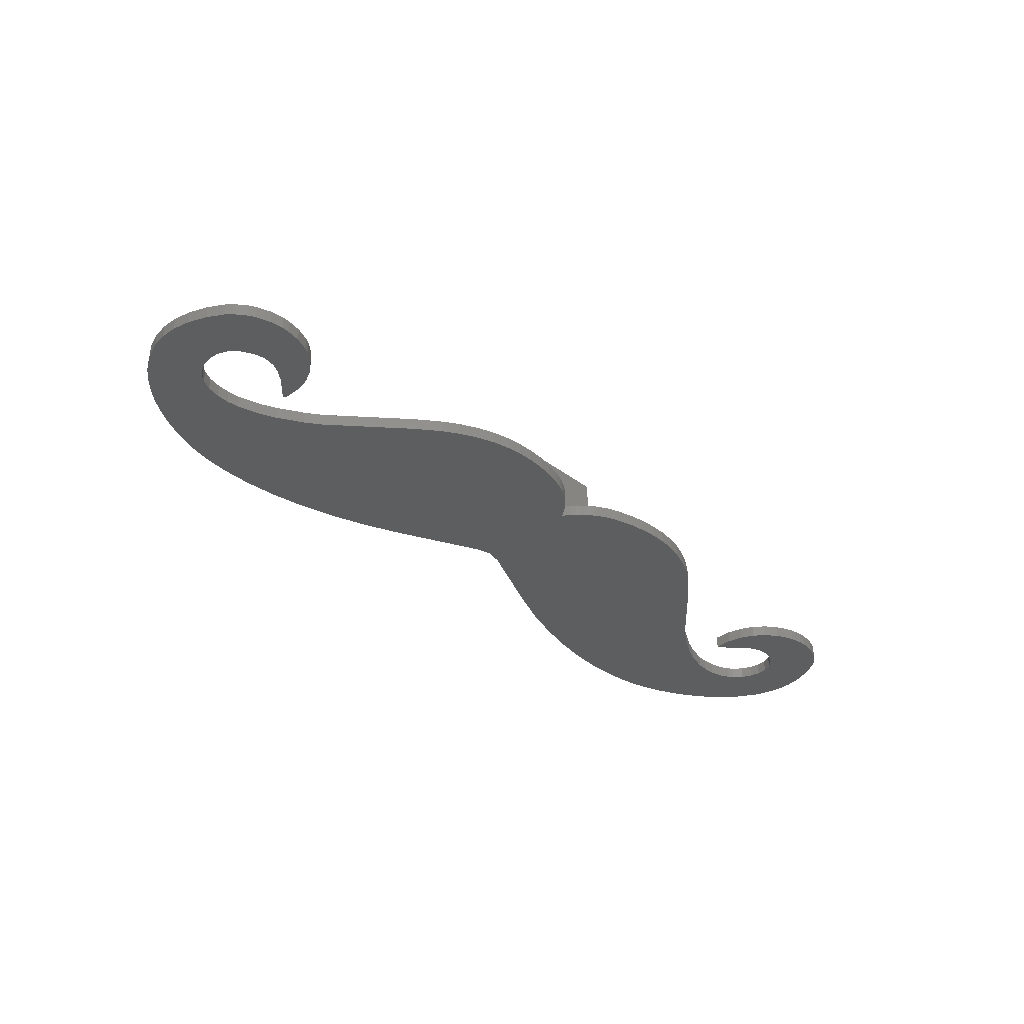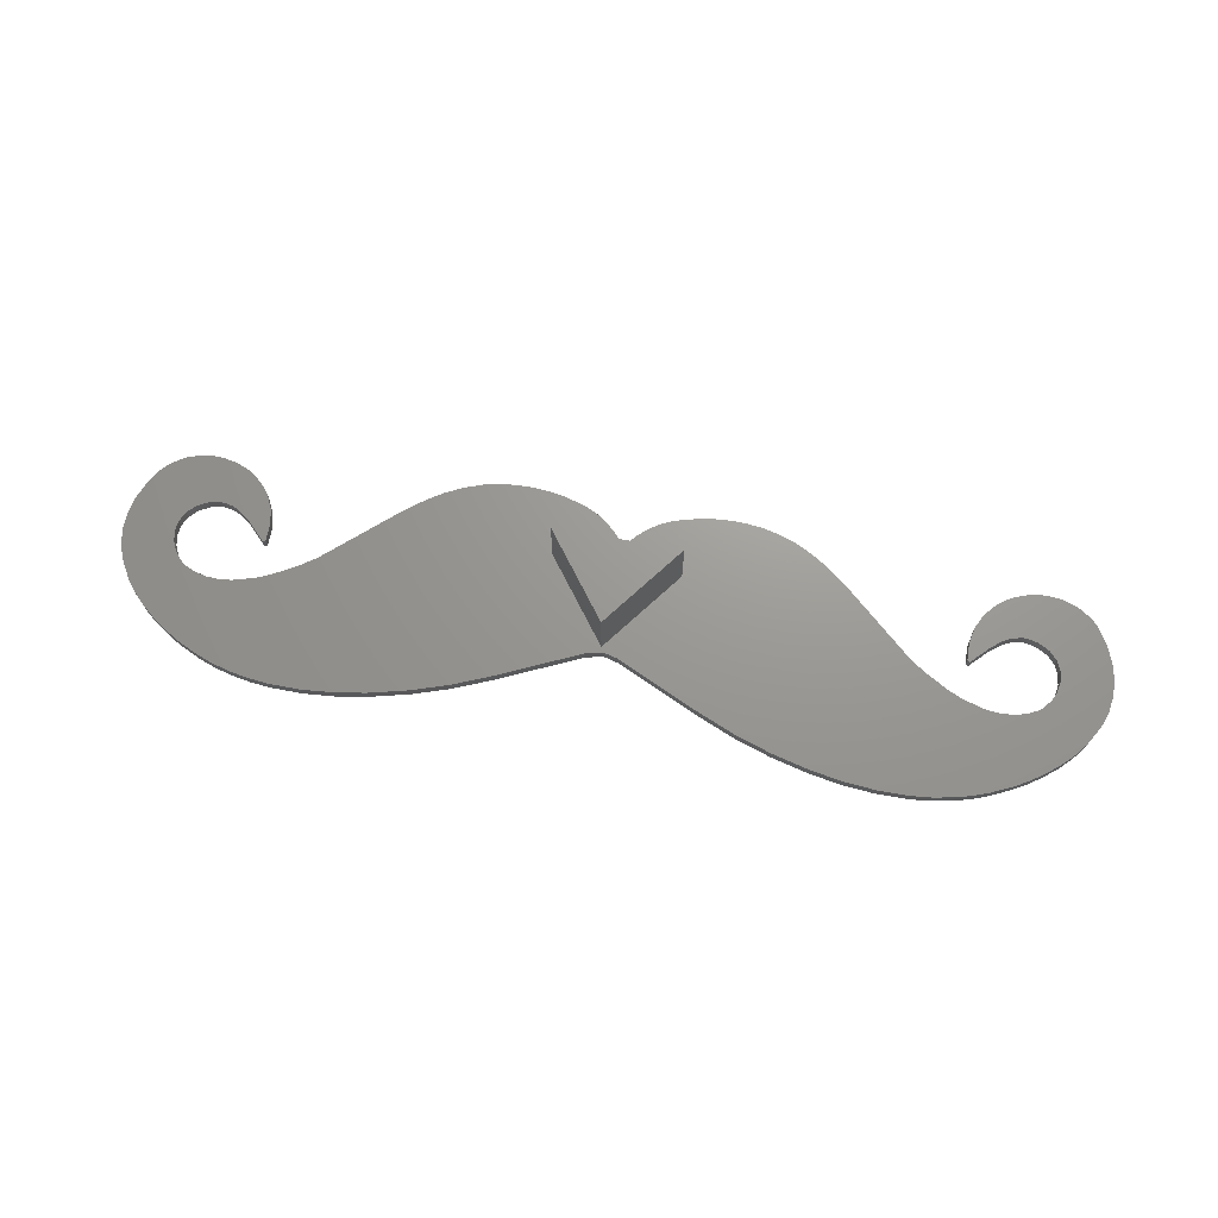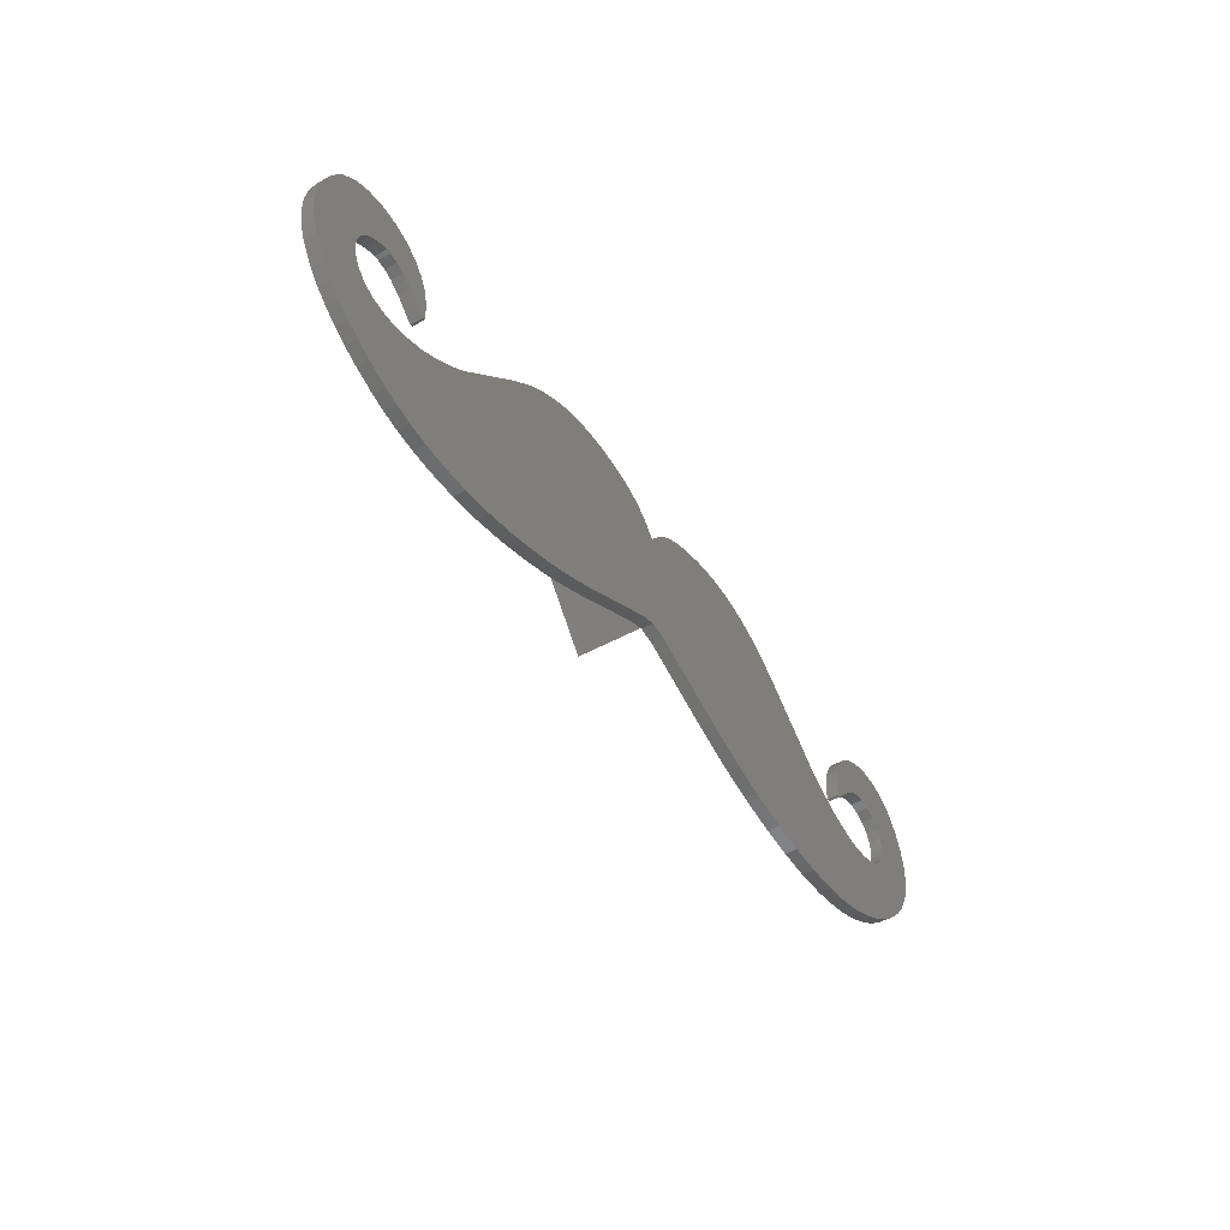
<metadata>
{"format":"stl","ext":"stl","renderer":"f3d","projection":"perspective","resolution":1024,"background":"white","views":[{"elev":-34.1,"azim":-46.2,"up":"+Y"},{"elev":69.7,"azim":-169.7,"up":"+Y"},{"elev":-45.9,"azim":-57.1,"up":"+Z"}]}
</metadata>
<code>
# stl→obj: 350 verts, 691 faces
v 904.6 341.6 25.7
v 899.4 344.4 25.7
v 899.4 341.6 25.7
v 904.6 344.4 25.7
v 902 344.4 22.23
v 902 341.6 22.23
v 914.3 341.1 23.49
v 915.3 341.6 22.91
v 914.3 341.6 23.49
v 915.3 341.1 22.91
v 919 341.6 25.2
v 918.5 341.1 25.44
v 918.5 341.6 25.44
v 919 341.1 25.2
v 918.1 341.1 25.54
v 918.1 341.6 25.54
v 917.9 341.1 25.54
v 917.9 341.6 25.54
v 908.6 341.1 27.89
v 909.3 341.6 27.55
v 908.6 341.6 27.89
v 909.3 341.1 27.55
v 910 341.1 27.14
v 910.9 341.6 26.44
v 910 341.6 27.14
v 910.9 341.1 26.44
v 917.4 341.1 22.32
v 917.9 341.6 22.35
v 917.4 341.6 22.32
v 917.9 341.1 22.35
v 917.6 341.6 25.46
v 917.2 341.1 25.3
v 917.2 341.6 25.3
v 917.6 341.1 25.46
v 916 341.6 24.19
v 915.9 341.1 24.23
v 915.9 341.6 24.23
v 916 341.1 24.19
v 887.9 341.1 24.22
v 887 341.1 24.94
v 887.8 341.1 24.18
v 887.9 341.1 24.96
v 886.6 341.1 25.29
v 887.8 341.1 25.61
v 886.3 341.1 25.46
v 885.9 341.1 25.54
v 892 341.1 18.54
v 889.4 341.1 18.44
v 890.7 341.1 18.43
v 888.5 341.1 18.53
v 887.7 341.1 18.68
v 893.2 341.1 18.76
v 887 341.1 18.88
v 894.9 341.1 19.16
v 886.4 341.1 19.1
v 885.5 341.1 19.52
v 896.3 341.1 19.65
v 884.9 341.1 19.87
v 897.9 341.1 20.31
v 884.4 341.1 20.26
v 883.9 341.1 20.69
v 901.2 341.1 21.86
v 883.4 341.1 21.16
v 883 341.1 21.68
v 886.5 341.1 22.32
v 882.5 341.1 22.52
v 901.9 341.1 22.02
v 885.9 341.1 22.34
v 885.4 341.1 22.46
v 885 341.1 22.68
v 882.3 341.1 23.13
v 884.8 341.1 22.82
v 884.5 341.1 23.18
v 882.2 341.1 23.76
v 884.3 341.1 23.58
v 884.2 341.1 24.02
v 882.2 341.1 24.43
v 884.3 341.1 24.45
v 882.3 341.1 25.12
v 884.5 341.1 24.85
v 884.8 341.1 25.2
v 882.6 341.1 25.85
v 885.3 341.1 25.44
v 885.7 341.1 25.53
v 887.5 341.1 26.17
v 883 341.1 26.48
v 887.1 341.1 26.63
v 883.2 341.1 26.71
v 886.7 341.1 27
v 883.7 341.1 27.07
v 886.4 341.1 27.14
v 883.9 341.1 27.21
v 885.9 341.1 27.35
v 884.5 341.1 27.39
v 885.3 341.1 27.45
v 885 341.1 27.46
v 914.4 341.1 18.45
v 911.8 341.1 18.55
v 913.1 341.1 18.44
v 915.3 341.1 18.53
v 916.1 341.1 18.69
v 910.6 341.1 18.76
v 916.8 341.1 18.89
v 908.9 341.1 19.17
v 917.4 341.1 19.1
v 918.3 341.1 19.53
v 907.5 341.1 19.66
v 918.9 341.1 19.87
v 905.9 341.1 20.32
v 919.4 341.1 20.26
v 920 341.1 20.7
v 902.6 341.1 21.87
v 920.4 341.1 21.17
v 920.8 341.1 21.69
v 921.3 341.1 22.53
v 918.4 341.1 22.47
v 918.8 341.1 22.68
v 921.5 341.1 23.13
v 919 341.1 22.83
v 919.3 341.1 23.18
v 921.6 341.1 23.77
v 919.5 341.1 23.59
v 919.6 341.1 24.02
v 921.6 341.1 24.44
v 919.5 341.1 24.46
v 921.5 341.1 25.13
v 919.3 341.1 24.86
v 921.2 341.1 25.85
v 916 341.1 25.62
v 916.3 341.1 26.18
v 920.8 341.1 26.48
v 916.7 341.1 26.64
v 920.6 341.1 26.71
v 917.1 341.1 27
v 920.1 341.1 27.08
v 917.4 341.1 27.15
v 919.9 341.1 27.22
v 917.9 341.1 27.36
v 919.3 341.1 27.4
v 918.5 341.1 27.46
v 918.8 341.1 27.47
v 916.8 341.1 24.95
v 915.9 341.1 24.97
v 901.9 341.1 26.49
v 902 341.1 26.62
v 902.1 341.1 26.81
v 902.3 341.1 26.99
v 902.4 341.1 27.16
v 902.5 341.1 27.21
v 902.6 341.1 27.31
v 902.8 341.1 27.46
v 903 341.1 27.59
v 903.1 341.1 27.72
v 903.3 341.1 27.83
v 903.6 341.1 27.92
v 907.9 341.1 28.16
v 903.8 341.1 28.01
v 904 341.1 28.07
v 904.6 341.1 28.24
v 907.3 341.1 28.31
v 905.3 341.1 28.35
v 906.6 341.1 28.39
v 905.9 341.1 28.4
v 887 341.1 22.36
v 916.8 341.1 22.37
v 887.9 341.1 22.63
v 915.9 341.1 22.63
v 888.5 341.1 22.91
v 889.5 341.1 23.48
v 890.1 341.1 23.92
v 913.7 341.1 23.92
v 892.9 341.1 26.44
v 893.8 341.1 27.14
v 901.8 341.1 26.62
v 901.7 341.1 26.8
v 901.5 341.1 26.98
v 901.4 341.1 27.15
v 894.5 341.1 27.54
v 901.3 341.1 27.2
v 901.2 341.1 27.31
v 901 341.1 27.45
v 900.9 341.1 27.59
v 895.2 341.1 27.89
v 900.7 341.1 27.71
v 900.5 341.1 27.82
v 900.2 341.1 27.92
v 895.9 341.1 28.16
v 900 341.1 28
v 899.8 341.1 28.07
v 899.2 341.1 28.24
v 896.5 341.1 28.3
v 898.5 341.1 28.35
v 897.2 341.1 28.38
v 897.9 341.1 28.4
v 915.9 341.6 24.97
v 916.3 341.6 26.18
v 916 341.6 25.62
v 916.8 341.6 22.37
v 915.9 341.6 22.63
v 916.8 341.6 24.95
v 889.4 341.6 18.44
v 892 341.6 18.54
v 890.7 341.6 18.43
v 888.5 341.6 18.53
v 887.7 341.6 18.68
v 893.2 341.6 18.76
v 887 341.6 18.88
v 894.9 341.6 19.16
v 886.4 341.6 19.1
v 885.5 341.6 19.52
v 896.3 341.6 19.65
v 884.9 341.6 19.87
v 897.9 341.6 20.31
v 884.4 341.6 20.26
v 883.9 341.6 20.69
v 901.2 341.6 21.86
v 883.4 341.6 21.16
v 883 341.6 21.68
v 886.5 341.6 22.32
v 882.5 341.6 22.52
v 901.9 341.6 22.02
v 885.9 341.6 22.34
v 885.4 341.6 22.46
v 885 341.6 22.68
v 882.3 341.6 23.13
v 884.8 341.6 22.82
v 884.5 341.6 23.18
v 882.2 341.6 23.76
v 884.3 341.6 23.58
v 884.2 341.6 24.02
v 882.2 341.6 24.43
v 884.3 341.6 24.45
v 882.3 341.6 25.12
v 884.5 341.6 24.85
v 884.8 341.6 25.2
v 882.6 341.6 25.85
v 885.3 341.6 25.44
v 885.7 341.6 25.53
v 885.9 341.6 25.54
v 887.8 341.6 25.61
v 887.5 341.6 26.17
v 883 341.6 26.48
v 887.1 341.6 26.63
v 883.2 341.6 26.71
v 886.7 341.6 27
v 883.7 341.6 27.07
v 886.4 341.6 27.14
v 883.9 341.6 27.21
v 885.9 341.6 27.35
v 884.5 341.6 27.39
v 885.3 341.6 27.45
v 885 341.6 27.46
v 887 341.6 24.94
v 887.9 341.6 24.22
v 887.8 341.6 24.18
v 887.9 341.6 24.96
v 886.6 341.6 25.29
v 886.3 341.6 25.46
v 887 341.6 22.36
v 887.9 341.6 22.63
v 888.5 341.6 22.91
v 889.5 341.6 23.48
v 890.1 341.6 23.92
v 913.7 341.6 23.92
v 892.9 341.6 26.44
v 901.9 341.6 26.49
v 893.8 341.6 27.14
v 901.8 341.6 26.62
v 901.7 341.6 26.8
v 901.5 341.6 26.98
v 901.4 341.6 27.15
v 894.5 341.6 27.54
v 901.3 341.6 27.2
v 901.2 341.6 27.31
v 901 341.6 27.45
v 900.9 341.6 27.59
v 895.2 341.6 27.89
v 900.7 341.6 27.71
v 900.5 341.6 27.82
v 900.2 341.6 27.92
v 895.9 341.6 28.16
v 900 341.6 28
v 899.8 341.6 28.07
v 899.2 341.6 28.24
v 896.5 341.6 28.3
v 898.5 341.6 28.35
v 897.2 341.6 28.38
v 897.9 341.6 28.4
v 902 341.6 26.62
v 902.1 341.6 26.81
v 902.3 341.6 26.99
v 902.4 341.6 27.16
v 902.5 341.6 27.21
v 902.6 341.6 27.31
v 902.8 341.6 27.46
v 903 341.6 27.59
v 903.1 341.6 27.72
v 903.3 341.6 27.83
v 903.6 341.6 27.92
v 907.9 341.6 28.16
v 903.8 341.6 28.01
v 904 341.6 28.07
v 904.6 341.6 28.24
v 907.3 341.6 28.31
v 905.3 341.6 28.35
v 906.6 341.6 28.39
v 905.9 341.6 28.4
v 911.8 341.6 18.55
v 914.4 341.6 18.45
v 913.1 341.6 18.44
v 915.3 341.6 18.53
v 916.1 341.6 18.69
v 910.6 341.6 18.76
v 916.8 341.6 18.89
v 908.9 341.6 19.17
v 917.4 341.6 19.1
v 918.3 341.6 19.53
v 907.5 341.6 19.66
v 918.9 341.6 19.87
v 905.9 341.6 20.32
v 919.4 341.6 20.26
v 920 341.6 20.7
v 902.6 341.6 21.87
v 920.4 341.6 21.17
v 920.8 341.6 21.69
v 921.3 341.6 22.53
v 918.4 341.6 22.47
v 918.8 341.6 22.68
v 921.5 341.6 23.13
v 919 341.6 22.83
v 919.3 341.6 23.18
v 921.6 341.6 23.77
v 919.5 341.6 23.59
v 919.6 341.6 24.02
v 921.6 341.6 24.44
v 919.5 341.6 24.46
v 921.5 341.6 25.13
v 919.3 341.6 24.86
v 921.2 341.6 25.85
v 920.8 341.6 26.48
v 916.7 341.6 26.64
v 920.6 341.6 26.71
v 917.1 341.6 27
v 920.1 341.6 27.08
v 917.4 341.6 27.15
v 919.9 341.6 27.22
v 917.9 341.6 27.36
v 919.3 341.6 27.4
v 918.5 341.6 27.46
v 918.8 341.6 27.47
f 1 2 3
f 2 1 4
f 5 1 6
f 1 5 4
f 2 4 5
f 3 5 6
f 5 3 2
f 7 8 9
f 8 7 10
f 11 12 13
f 12 11 14
f 13 15 16
f 15 13 12
f 16 17 18
f 17 16 15
f 19 20 21
f 20 19 22
f 23 24 25
f 24 23 26
f 27 28 29
f 28 27 30
f 31 32 33
f 32 31 34
f 35 36 37
f 36 35 38
f 39 40 41
f 40 39 42
f 40 42 43
f 43 42 44
f 43 44 45
f 45 44 46
f 47 48 49
f 48 47 50
f 50 47 51
f 51 47 52
f 51 52 53
f 53 52 54
f 53 54 55
f 55 54 56
f 56 54 57
f 56 57 58
f 58 57 59
f 58 59 60
f 60 59 61
f 61 59 62
f 61 62 63
f 63 62 64
f 64 62 65
f 64 65 66
f 65 62 67
f 66 65 68
f 66 68 69
f 66 69 70
f 66 70 71
f 71 70 72
f 71 72 73
f 71 73 74
f 74 73 75
f 74 75 76
f 74 76 77
f 77 76 78
f 77 78 79
f 79 78 80
f 79 80 81
f 79 81 82
f 82 81 83
f 82 83 84
f 82 84 46
f 82 46 44
f 82 44 85
f 82 85 86
f 86 85 87
f 86 87 88
f 88 87 89
f 88 89 90
f 90 89 91
f 90 91 92
f 92 91 93
f 92 93 94
f 94 93 95
f 94 95 96
f 97 98 99
f 98 97 100
f 98 100 101
f 98 101 102
f 102 101 103
f 102 103 104
f 104 103 105
f 104 105 106
f 104 106 107
f 107 106 108
f 107 108 109
f 109 108 110
f 109 110 111
f 109 111 112
f 112 111 113
f 112 113 114
f 112 114 27
f 27 114 115
f 112 27 67
f 67 27 65
f 27 115 30
f 30 115 116
f 116 115 117
f 117 115 118
f 117 118 119
f 119 118 120
f 120 118 121
f 120 121 122
f 122 121 123
f 123 121 124
f 123 124 125
f 125 124 126
f 125 126 127
f 127 126 14
f 14 126 128
f 14 128 12
f 12 128 15
f 15 128 17
f 17 128 129
f 129 128 130
f 130 128 131
f 130 131 132
f 132 131 133
f 132 133 134
f 134 133 135
f 134 135 136
f 136 135 137
f 136 137 138
f 138 137 139
f 138 139 140
f 140 139 141
f 142 36 38
f 36 142 143
f 143 142 32
f 143 32 129
f 129 32 34
f 129 34 17
f 23 144 26
f 144 23 145
f 145 23 146
f 146 23 147
f 147 23 148
f 148 23 22
f 148 22 149
f 149 22 150
f 150 22 151
f 151 22 152
f 152 22 19
f 152 19 153
f 153 19 154
f 154 19 155
f 155 19 156
f 155 156 157
f 157 156 158
f 158 156 159
f 159 156 160
f 159 160 161
f 161 160 162
f 161 162 163
f 27 164 65
f 164 27 165
f 164 165 166
f 166 165 167
f 166 167 168
f 168 167 10
f 168 10 169
f 169 10 7
f 169 7 170
f 170 7 171
f 170 171 172
f 172 171 26
f 172 26 144
f 172 144 173
f 173 144 174
f 173 174 175
f 173 175 176
f 173 176 177
f 173 177 178
f 178 177 179
f 178 179 180
f 178 180 181
f 178 181 182
f 178 182 183
f 183 182 184
f 183 184 185
f 183 185 186
f 183 186 187
f 187 186 188
f 187 188 189
f 187 189 190
f 187 190 191
f 191 190 192
f 191 192 193
f 193 192 194
f 195 36 143
f 36 195 37
f 196 129 130
f 129 196 197
f 167 198 199
f 198 167 165
f 33 142 200
f 142 33 32
f 201 202 203
f 202 201 204
f 202 204 205
f 202 205 206
f 206 205 207
f 206 207 208
f 208 207 209
f 208 209 210
f 208 210 211
f 211 210 212
f 211 212 213
f 213 212 214
f 213 214 215
f 213 215 216
f 216 215 217
f 216 217 218
f 216 218 219
f 219 218 220
f 216 219 221
f 219 220 222
f 222 220 223
f 223 220 224
f 224 220 225
f 224 225 226
f 226 225 227
f 227 225 228
f 227 228 229
f 229 228 230
f 230 228 231
f 230 231 232
f 232 231 233
f 232 233 234
f 234 233 235
f 235 233 236
f 235 236 237
f 237 236 238
f 238 236 239
f 239 236 240
f 240 236 241
f 241 236 242
f 241 242 243
f 243 242 244
f 243 244 245
f 245 244 246
f 245 246 247
f 247 246 248
f 247 248 249
f 249 248 250
f 249 250 251
f 251 250 252
f 253 254 255
f 254 253 256
f 256 253 257
f 256 257 240
f 240 257 258
f 240 258 239
f 259 29 219
f 29 259 198
f 198 259 260
f 198 260 199
f 199 260 261
f 199 261 8
f 8 261 262
f 8 262 9
f 9 262 263
f 9 263 264
f 264 263 265
f 264 265 24
f 24 265 266
f 266 265 267
f 266 267 268
f 268 267 269
f 269 267 270
f 270 267 271
f 271 267 272
f 271 272 273
f 273 272 274
f 274 272 275
f 275 272 276
f 276 272 277
f 276 277 278
f 278 277 279
f 279 277 280
f 280 277 281
f 280 281 282
f 282 281 283
f 283 281 284
f 284 281 285
f 284 285 286
f 286 285 287
f 286 287 288
f 266 25 24
f 25 266 289
f 25 289 290
f 25 290 291
f 25 291 292
f 25 292 20
f 20 292 293
f 20 293 294
f 20 294 295
f 20 295 296
f 20 296 21
f 21 296 297
f 21 297 298
f 21 298 299
f 21 299 300
f 300 299 301
f 300 301 302
f 300 302 303
f 300 303 304
f 304 303 305
f 304 305 306
f 306 305 307
f 37 200 35
f 200 37 195
f 200 195 33
f 33 195 197
f 33 197 31
f 31 197 18
f 308 309 310
f 309 308 311
f 311 308 312
f 312 308 313
f 312 313 314
f 314 313 315
f 314 315 316
f 316 315 317
f 317 315 318
f 317 318 319
f 319 318 320
f 319 320 321
f 321 320 322
f 322 320 323
f 322 323 324
f 324 323 325
f 325 323 29
f 325 29 326
f 29 323 221
f 29 221 219
f 326 29 28
f 326 28 327
f 326 327 328
f 326 328 329
f 329 328 330
f 329 330 331
f 329 331 332
f 332 331 333
f 332 333 334
f 332 334 335
f 335 334 336
f 335 336 337
f 337 336 338
f 337 338 11
f 337 11 339
f 339 11 13
f 339 13 16
f 339 16 18
f 339 18 197
f 339 197 196
f 339 196 340
f 340 196 341
f 340 341 342
f 342 341 343
f 342 343 344
f 344 343 345
f 344 345 346
f 346 345 347
f 346 347 348
f 348 347 349
f 348 349 350
f 127 336 125
f 336 127 338
f 116 328 327
f 328 116 117
f 132 343 341
f 343 132 134
f 134 345 343
f 345 134 136
f 331 119 120
f 119 331 330
f 333 120 122
f 120 333 331
f 138 349 347
f 349 138 140
f 141 348 350
f 348 141 139
f 139 346 348
f 346 139 137
f 137 344 346
f 344 137 135
f 125 334 123
f 334 125 336
f 135 342 344
f 342 135 133
f 339 131 128
f 131 339 340
f 335 126 124
f 126 335 337
f 30 327 28
f 327 30 116
f 337 128 126
f 128 337 339
f 197 143 129
f 143 197 195
f 121 335 124
f 335 121 332
f 118 332 121
f 332 118 329
f 115 329 118
f 329 115 326
f 26 264 24
f 264 26 171
f 38 200 142
f 200 38 35
f 18 34 31
f 34 18 17
f 140 350 349
f 350 140 141
f 165 29 198
f 29 165 27
f 340 133 131
f 133 340 342
f 22 25 20
f 25 22 23
f 334 122 123
f 122 334 333
f 136 347 345
f 347 136 138
f 14 338 127
f 338 14 11
f 341 130 132
f 130 341 196
f 117 330 328
f 330 117 119
f 171 9 264
f 9 171 7
f 10 199 8
f 199 10 167
f 319 106 317
f 106 319 108
f 321 108 319
f 108 321 110
f 314 101 312
f 101 314 103
f 309 99 310
f 99 309 97
f 211 54 208
f 54 211 57
f 205 53 207
f 53 205 51
f 313 104 315
f 104 313 102
f 221 62 216
f 62 221 67
f 320 112 323
f 112 320 109
f 203 48 201
f 48 203 49
f 215 63 217
f 63 215 61
f 218 63 64
f 63 218 217
f 220 64 66
f 64 220 218
f 228 71 74
f 71 228 225
f 79 231 77
f 231 79 233
f 310 98 308
f 98 310 99
f 90 248 246
f 248 90 92
f 312 100 311
f 100 312 101
f 206 47 202
f 47 206 52
f 88 242 86
f 242 88 244
f 95 249 251
f 249 95 93
f 324 111 322
f 111 324 113
f 214 61 215
f 61 214 60
f 204 51 205
f 51 204 50
f 318 109 320
f 109 318 107
f 93 247 249
f 247 93 91
f 89 243 245
f 243 89 87
f 207 55 209
f 55 207 53
f 209 56 210
f 56 209 55
f 231 74 77
f 74 231 228
f 94 252 250
f 252 94 96
f 225 66 71
f 66 225 220
f 85 243 87
f 243 85 241
f 82 233 79
f 233 82 236
f 113 325 114
f 325 113 324
f 212 60 214
f 60 212 58
f 42 240 44
f 240 42 256
f 86 236 82
f 236 86 242
f 201 50 204
f 50 201 48
f 92 250 248
f 250 92 94
f 96 251 252
f 251 96 95
f 308 102 313
f 102 308 98
f 88 246 244
f 246 88 90
f 39 256 42
f 256 39 254
f 254 41 255
f 41 254 39
f 253 41 40
f 41 253 255
f 311 97 309
f 97 311 100
f 216 59 213
f 59 216 62
f 316 103 314
f 103 316 105
f 253 43 257
f 43 253 40
f 257 45 258
f 45 257 43
f 258 46 239
f 46 258 45
f 202 49 203
f 49 202 47
f 44 241 85
f 241 44 240
f 239 84 238
f 84 239 46
f 91 245 247
f 245 91 89
f 323 67 221
f 67 323 112
f 114 326 115
f 326 114 325
f 210 58 212
f 58 210 56
f 322 110 321
f 110 322 111
f 315 107 318
f 107 315 104
f 317 105 316
f 105 317 106
f 213 57 211
f 57 213 59
f 208 52 206
f 52 208 54
f 153 298 297
f 298 153 154
f 164 260 259
f 260 164 166
f 190 283 284
f 283 190 189
f 232 80 78
f 80 232 234
f 230 78 76
f 78 230 232
f 70 223 224
f 223 70 69
f 182 275 276
f 275 182 181
f 176 271 177
f 271 176 270
f 72 224 226
f 224 72 70
f 193 288 287
f 288 193 194
f 144 268 174
f 268 144 266
f 173 272 267
f 272 173 178
f 188 280 282
f 280 188 186
f 187 285 281
f 285 187 191
f 175 270 176
f 270 175 269
f 191 287 285
f 287 191 193
f 185 278 279
f 278 185 184
f 179 271 273
f 271 179 177
f 186 279 280
f 279 186 185
f 72 227 73
f 227 72 226
f 234 81 80
f 81 234 235
f 178 277 272
f 277 178 183
f 184 276 278
f 276 184 182
f 237 81 235
f 81 237 83
f 179 274 180
f 274 179 273
f 174 269 175
f 269 174 268
f 289 144 145
f 144 289 266
f 148 293 292
f 293 148 149
f 154 299 298
f 299 154 155
f 155 301 299
f 301 155 157
f 73 229 75
f 229 73 227
f 183 281 277
f 281 183 187
f 181 274 275
f 274 181 180
f 166 261 260
f 261 166 168
f 194 286 288
f 286 194 192
f 168 262 261
f 262 168 169
f 169 263 262
f 263 169 170
f 189 282 283
f 282 189 188
f 192 284 286
f 284 192 190
f 68 219 222
f 219 68 65
f 291 146 147
f 146 291 290
f 294 149 150
f 149 294 293
f 75 230 76
f 230 75 229
f 150 295 294
f 295 150 151
f 170 265 263
f 265 170 172
f 151 296 295
f 296 151 152
f 152 297 296
f 297 152 153
f 157 302 301
f 302 157 158
f 158 303 302
f 303 158 159
f 159 305 303
f 305 159 161
f 69 222 223
f 222 69 68
f 65 259 219
f 259 65 164
f 290 145 146
f 145 290 289
f 292 147 148
f 147 292 291
f 161 307 305
f 307 161 163
f 163 306 307
f 306 163 162
f 162 304 306
f 304 162 160
f 160 300 304
f 300 160 156
f 238 83 237
f 83 238 84
f 156 21 300
f 21 156 19
f 172 267 265
f 267 172 173

</code>
